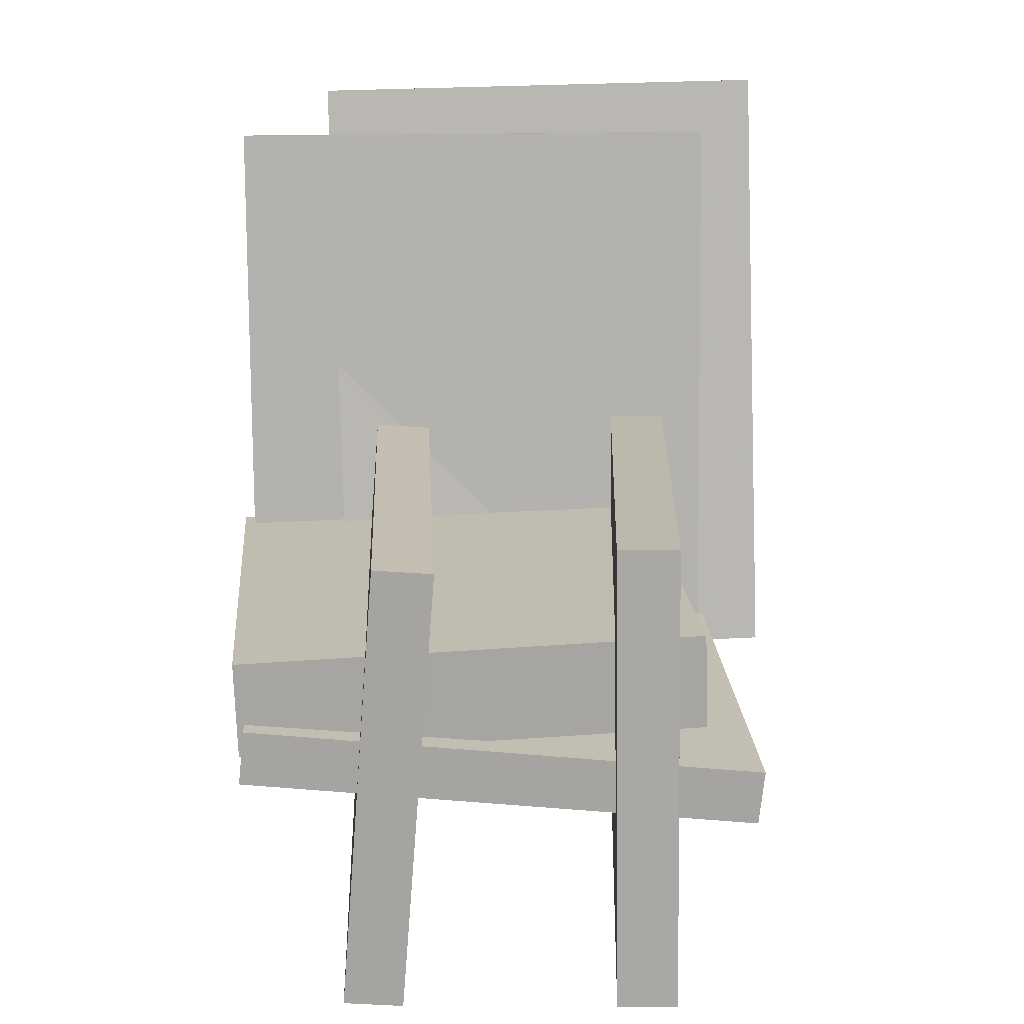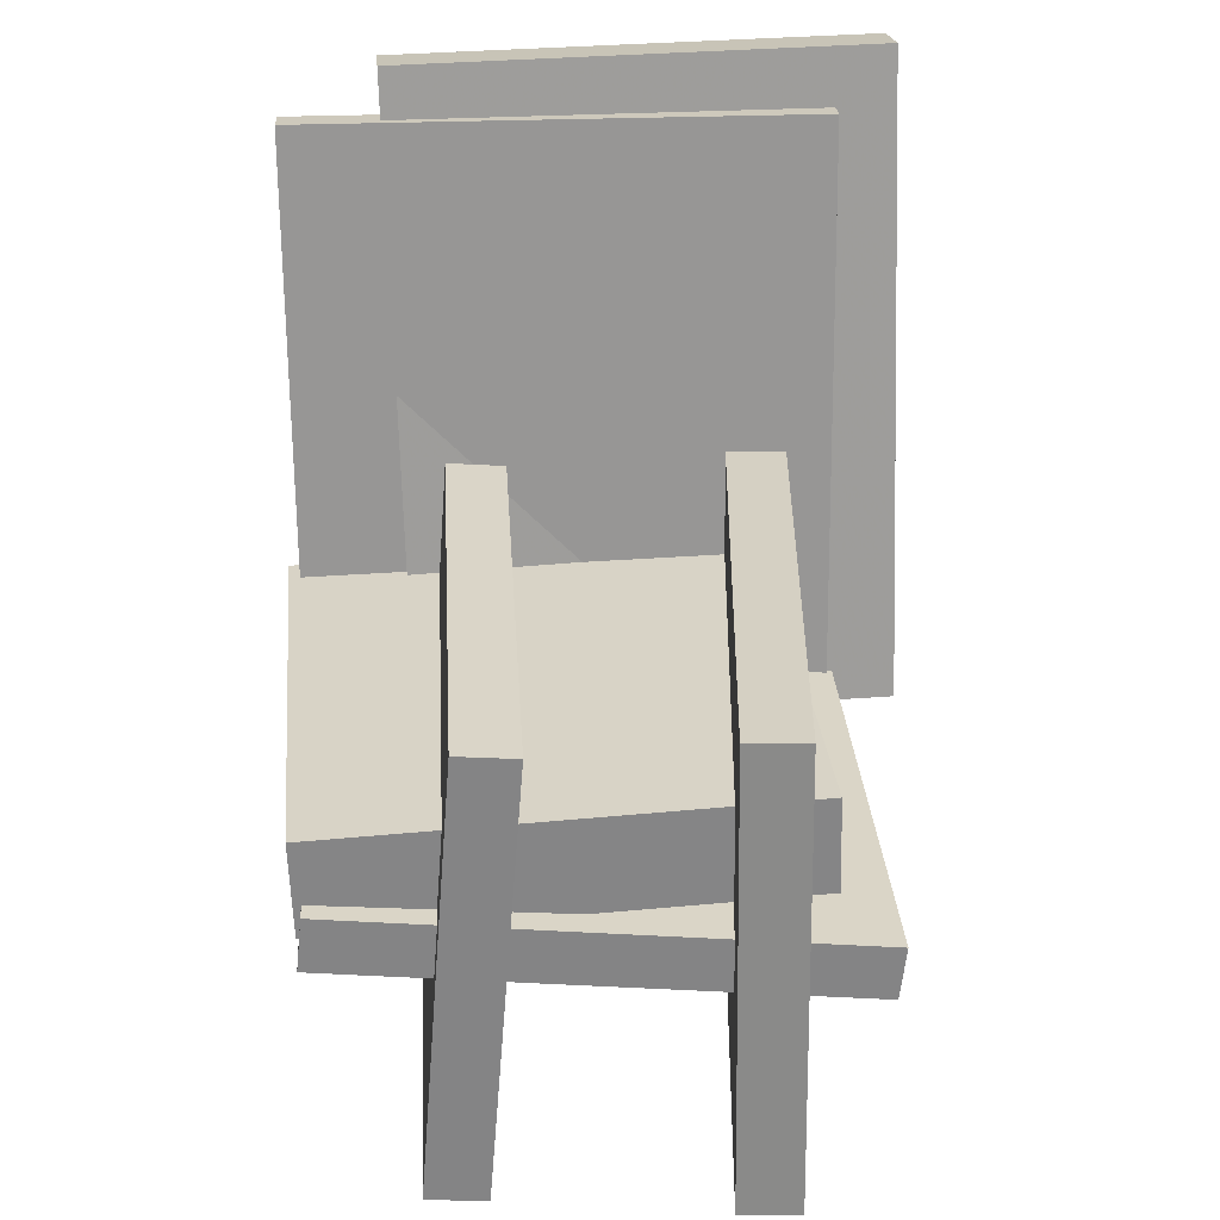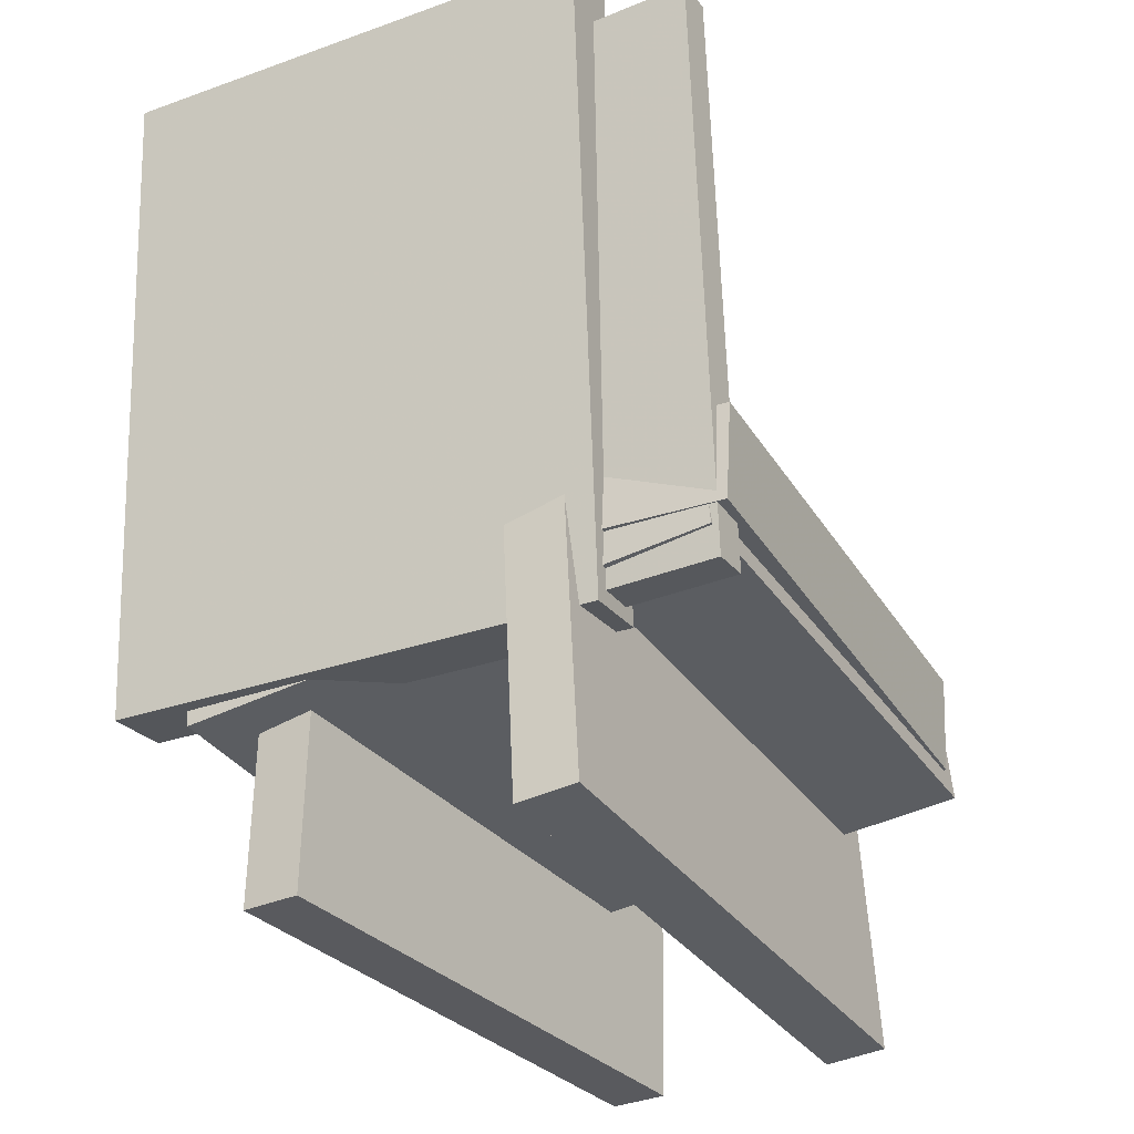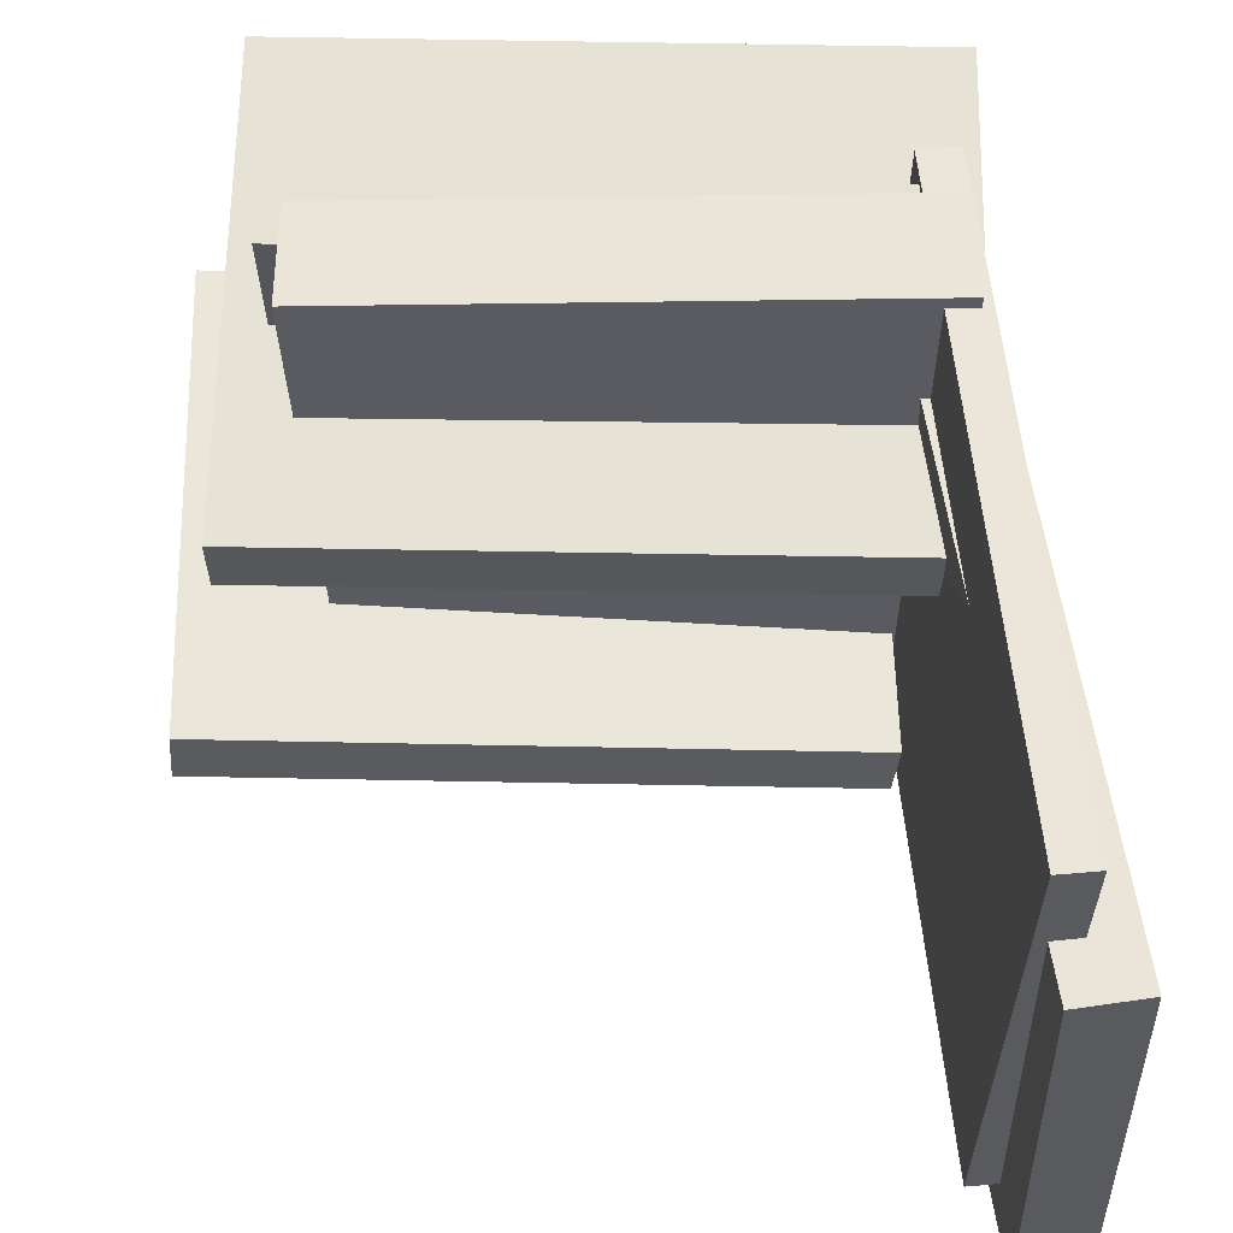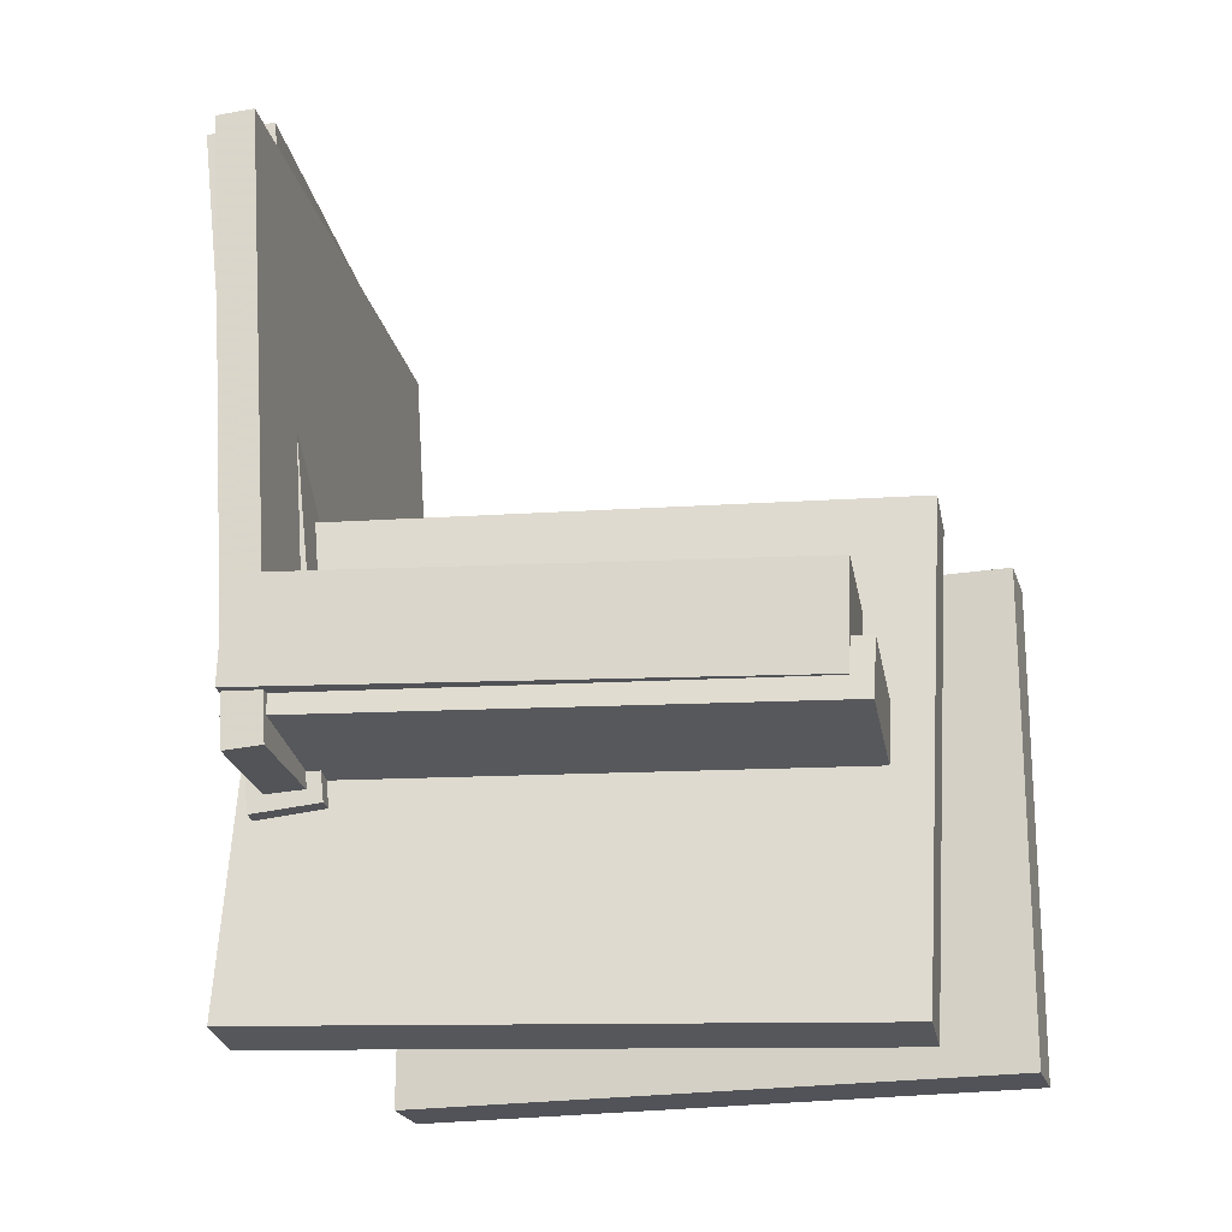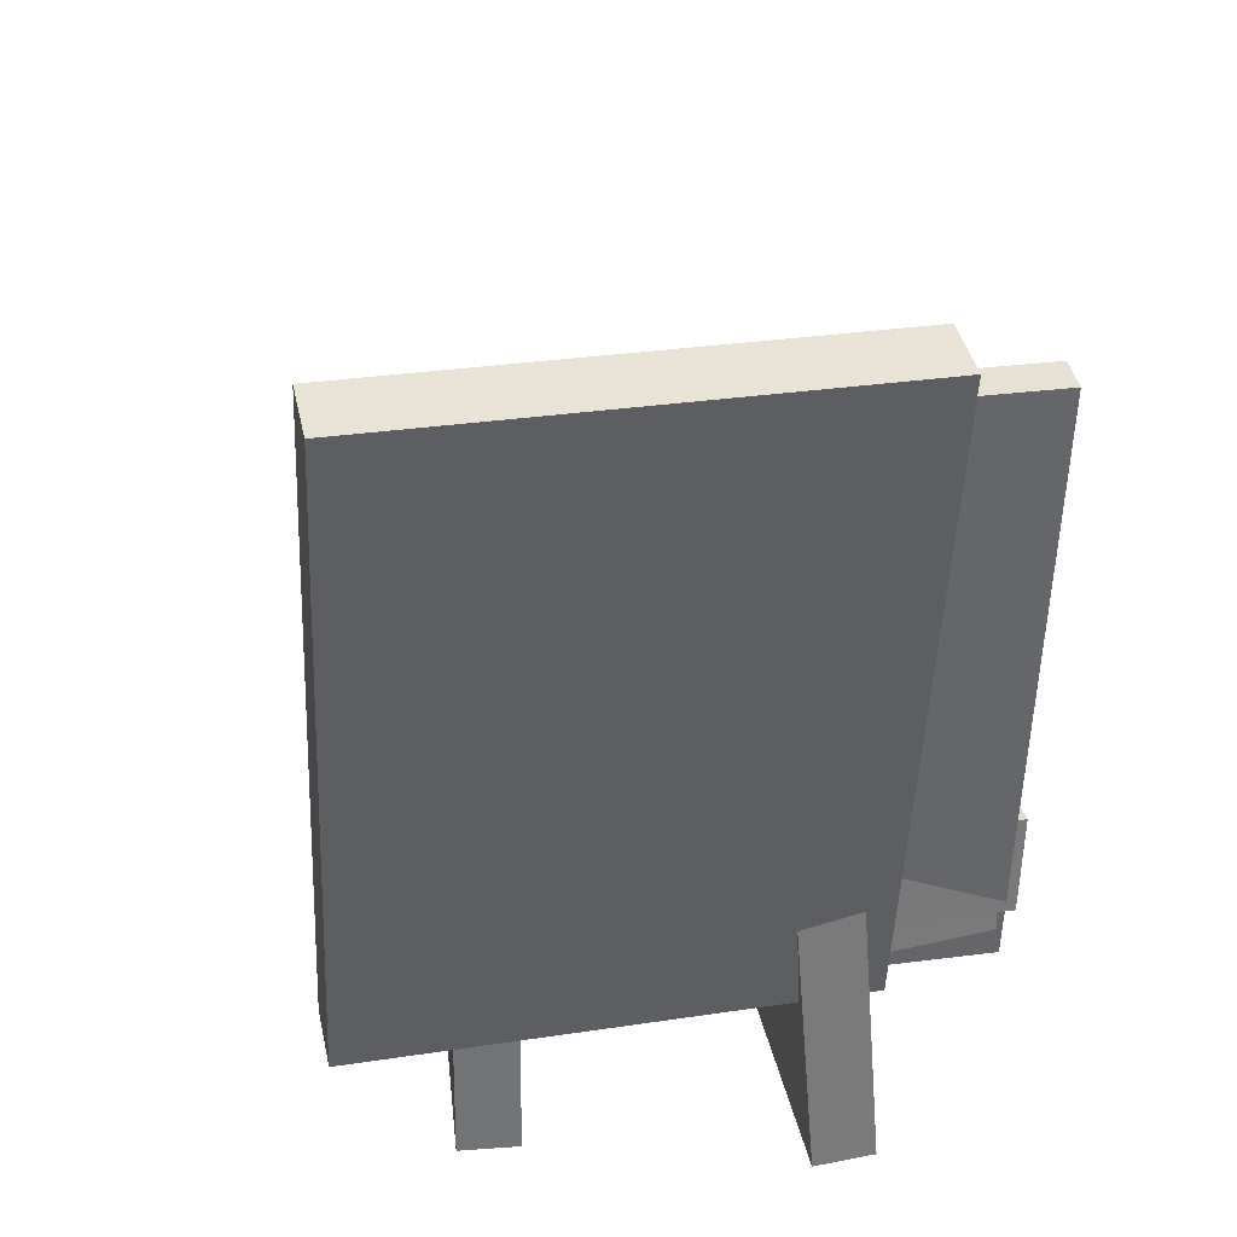
<metadata>
{"format":"obj","ext":"obj","renderer":"f3d","projection":"perspective","resolution":1024,"background":"white","views":[{"elev":14.3,"azim":87.2,"up":"+Y"},{"elev":26.1,"azim":86.4,"up":"+Y"},{"elev":-31.5,"azim":-60.4,"up":"+Y"},{"elev":58.6,"azim":178.2,"up":"+Z"},{"elev":-23.3,"azim":11.2,"up":"+Y"},{"elev":35.0,"azim":-100.8,"up":"+Y"}]}
</metadata>
<code>
v -0.1767 -0.1299 -0.1922
v 0.2271 -0.1485 -0.1941
v -0.1786 -0.1727 -0.1878
v 0.2252 -0.1913 -0.1897
v -0.1728 -0.08849 0.2099
v 0.2309 -0.1071 0.208
v -0.1748 -0.1312 0.2144
v 0.229 -0.1498 0.2124
f 1.0 7.0 5.0
f 1.0 3.0 7.0
f 1.0 4.0 3.0
f 1.0 2.0 4.0
f 3.0 8.0 7.0
f 3.0 4.0 8.0
f 5.0 7.0 8.0
f 5.0 8.0 6.0
f 1.0 5.0 6.0
f 1.0 6.0 2.0
f 2.0 6.0 8.0
f 2.0 8.0 4.0
v -0.1431 -0.3031 -0.1555
v -0.1407 0.05708 -0.1508
v 0.3045 -0.3066 -0.1193
v 0.3069 0.0536 -0.1147
v -0.1468 -0.3036 -0.1097
v -0.1444 0.05652 -0.105
v 0.3008 -0.3071 -0.07352
v 0.3032 0.05304 -0.06886
f 9.0 15.0 13.0
f 9.0 11.0 15.0
f 9.0 12.0 11.0
f 9.0 10.0 12.0
f 11.0 16.0 15.0
f 11.0 12.0 16.0
f 13.0 15.0 16.0
f 13.0 16.0 14.0
f 9.0 13.0 14.0
f 9.0 14.0 10.0
f 10.0 14.0 16.0
f 10.0 16.0 12.0
v -0.1733 0.307 0.2214
v -0.168 0.3094 -0.1854
v -0.2013 0.3051 0.221
v -0.196 0.3076 -0.1858
v -0.1433 -0.1538 0.219
v -0.1379 -0.1514 -0.1878
v -0.1713 -0.1556 0.2186
v -0.1659 -0.1532 -0.1882
f 17.0 23.0 21.0
f 17.0 19.0 23.0
f 17.0 20.0 19.0
f 17.0 18.0 20.0
f 19.0 24.0 23.0
f 19.0 20.0 24.0
f 21.0 23.0 24.0
f 21.0 24.0 22.0
f 17.0 21.0 22.0
f 17.0 22.0 18.0
f 18.0 22.0 24.0
f 18.0 24.0 20.0
v -0.1308 -0.1628 0.1348
v -0.1847 0.3457 0.1468
v -0.1807 -0.1681 0.1362
v -0.2345 0.3404 0.1482
v -0.142 -0.1551 -0.2425
v -0.1958 0.3534 -0.2305
v -0.1918 -0.1604 -0.2411
v -0.2457 0.3481 -0.2292
f 25.0 31.0 29.0
f 25.0 27.0 31.0
f 25.0 28.0 27.0
f 25.0 26.0 28.0
f 27.0 32.0 31.0
f 27.0 28.0 32.0
f 29.0 31.0 32.0
f 29.0 32.0 30.0
f 25.0 29.0 30.0
f 25.0 30.0 26.0
f 26.0 30.0 32.0
f 26.0 32.0 28.0
v 0.206 -0.0434 -0.1484
v 0.2179 -0.05721 0.2156
v 0.2028 -0.119 -0.1512
v 0.2147 -0.1328 0.2129
v -0.1832 -0.02718 -0.1351
v -0.1712 -0.04099 0.229
v -0.1864 -0.1028 -0.1378
v -0.1745 -0.1166 0.2262
f 33.0 39.0 37.0
f 33.0 35.0 39.0
f 33.0 36.0 35.0
f 33.0 34.0 36.0
f 35.0 40.0 39.0
f 35.0 36.0 40.0
f 37.0 39.0 40.0
f 37.0 40.0 38.0
f 33.0 37.0 38.0
f 33.0 38.0 34.0
f 34.0 38.0 40.0
f 34.0 40.0 36.0
v -0.1834 0.05011 0.1061
v -0.1833 0.04662 0.05987
v -0.2001 -0.3042 0.1328
v -0.2 -0.3077 0.08659
v 0.2648 0.02915 0.1083
v 0.2649 0.02567 0.06212
v 0.2481 -0.3251 0.1351
v 0.2482 -0.3286 0.08884
f 41.0 47.0 45.0
f 41.0 43.0 47.0
f 41.0 44.0 43.0
f 41.0 42.0 44.0
f 43.0 48.0 47.0
f 43.0 44.0 48.0
f 45.0 47.0 48.0
f 45.0 48.0 46.0
f 41.0 45.0 46.0
f 41.0 46.0 42.0
f 42.0 46.0 48.0
f 42.0 48.0 44.0

</code>
